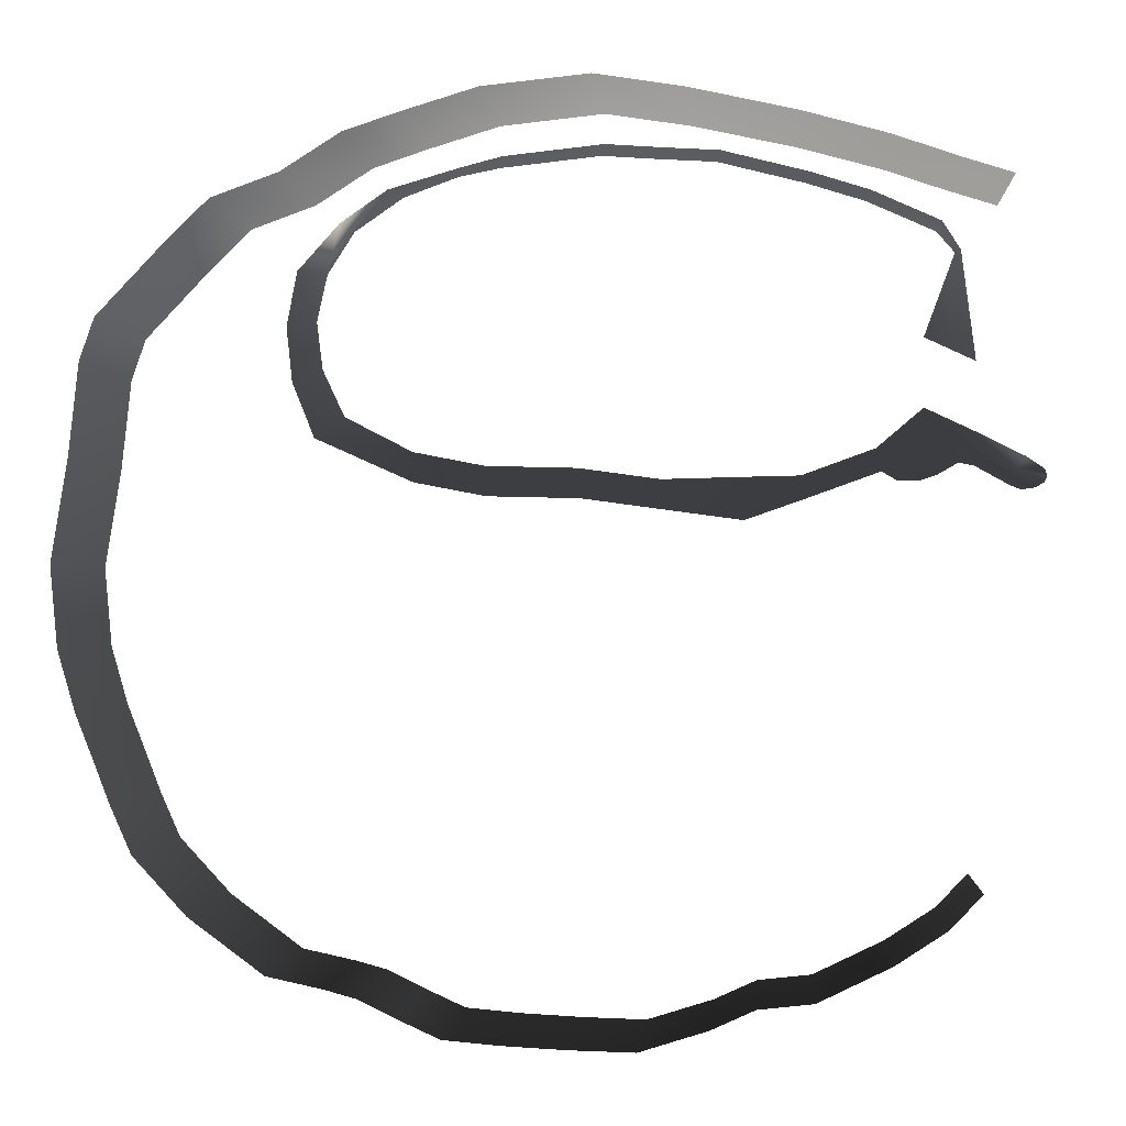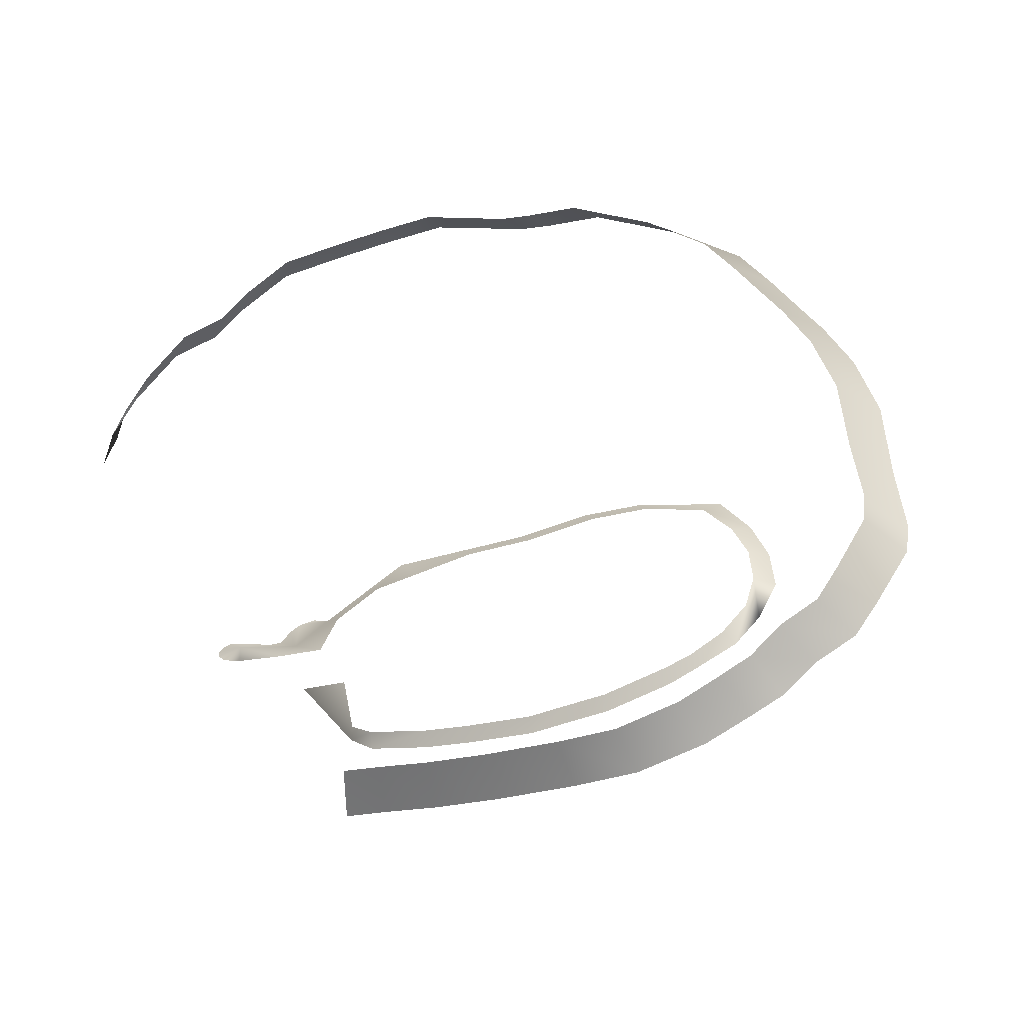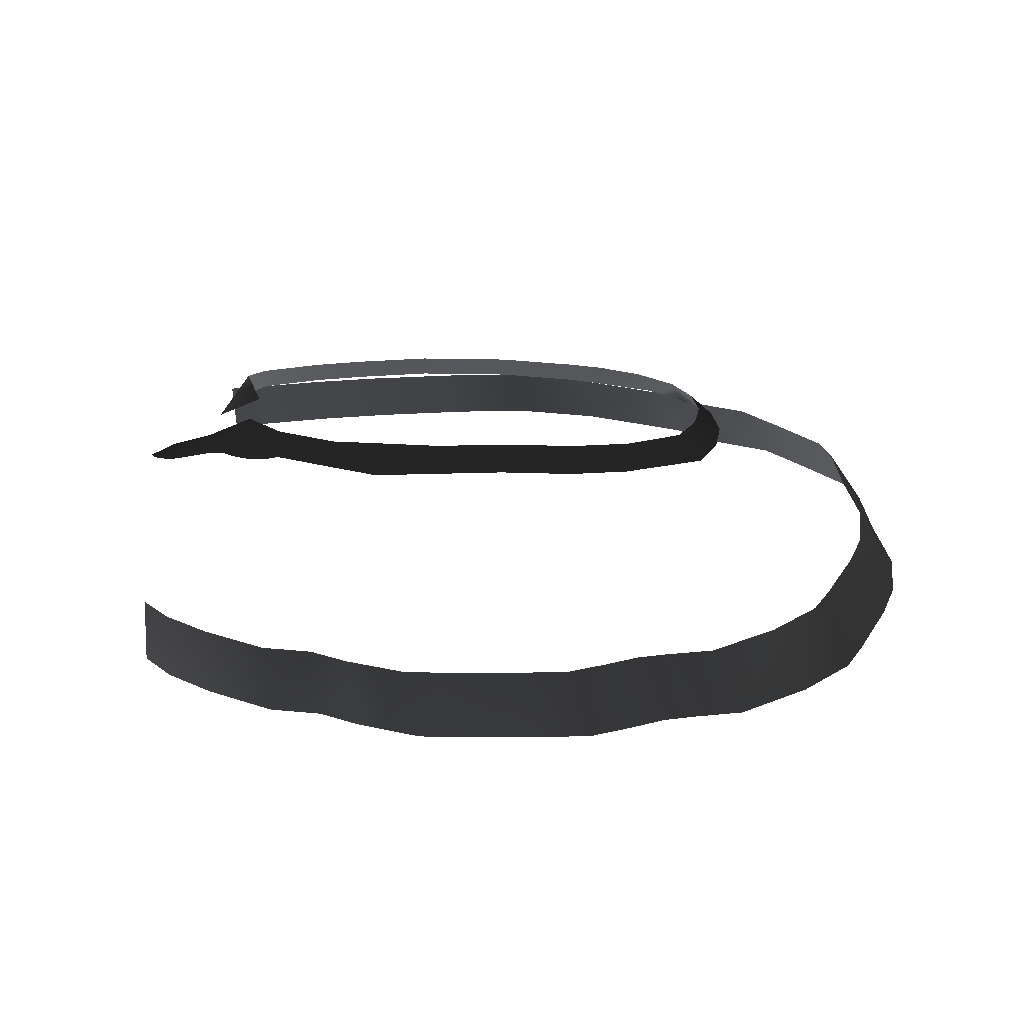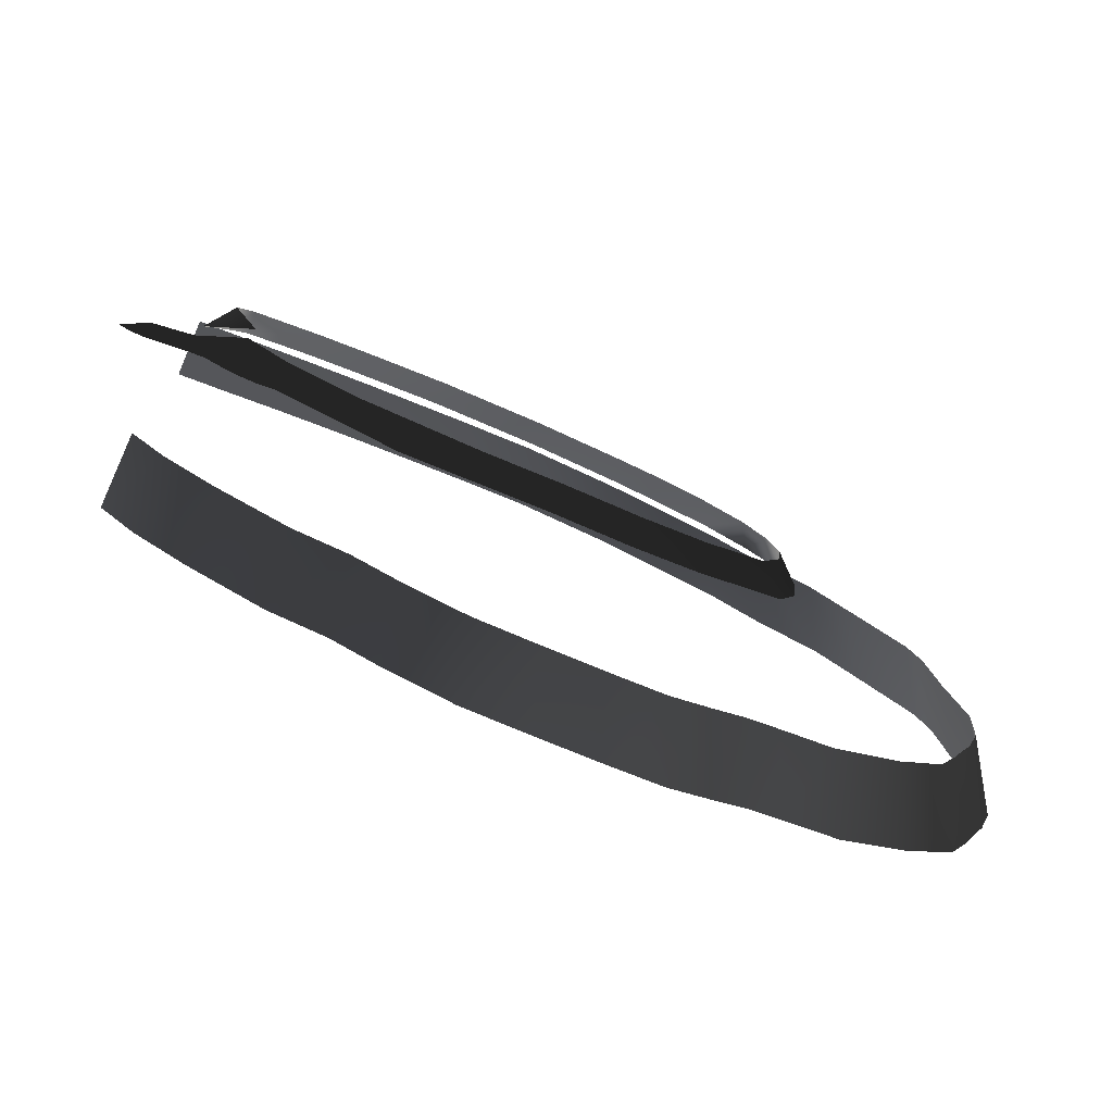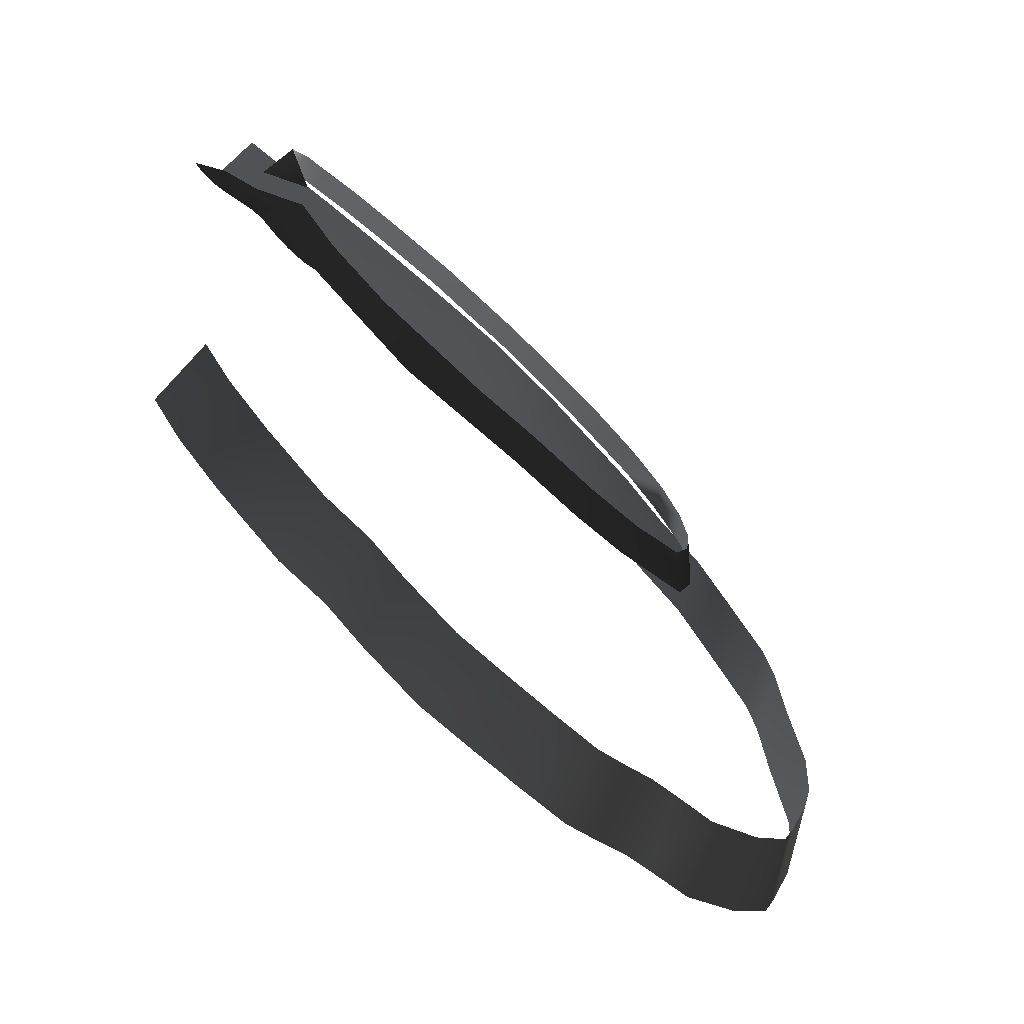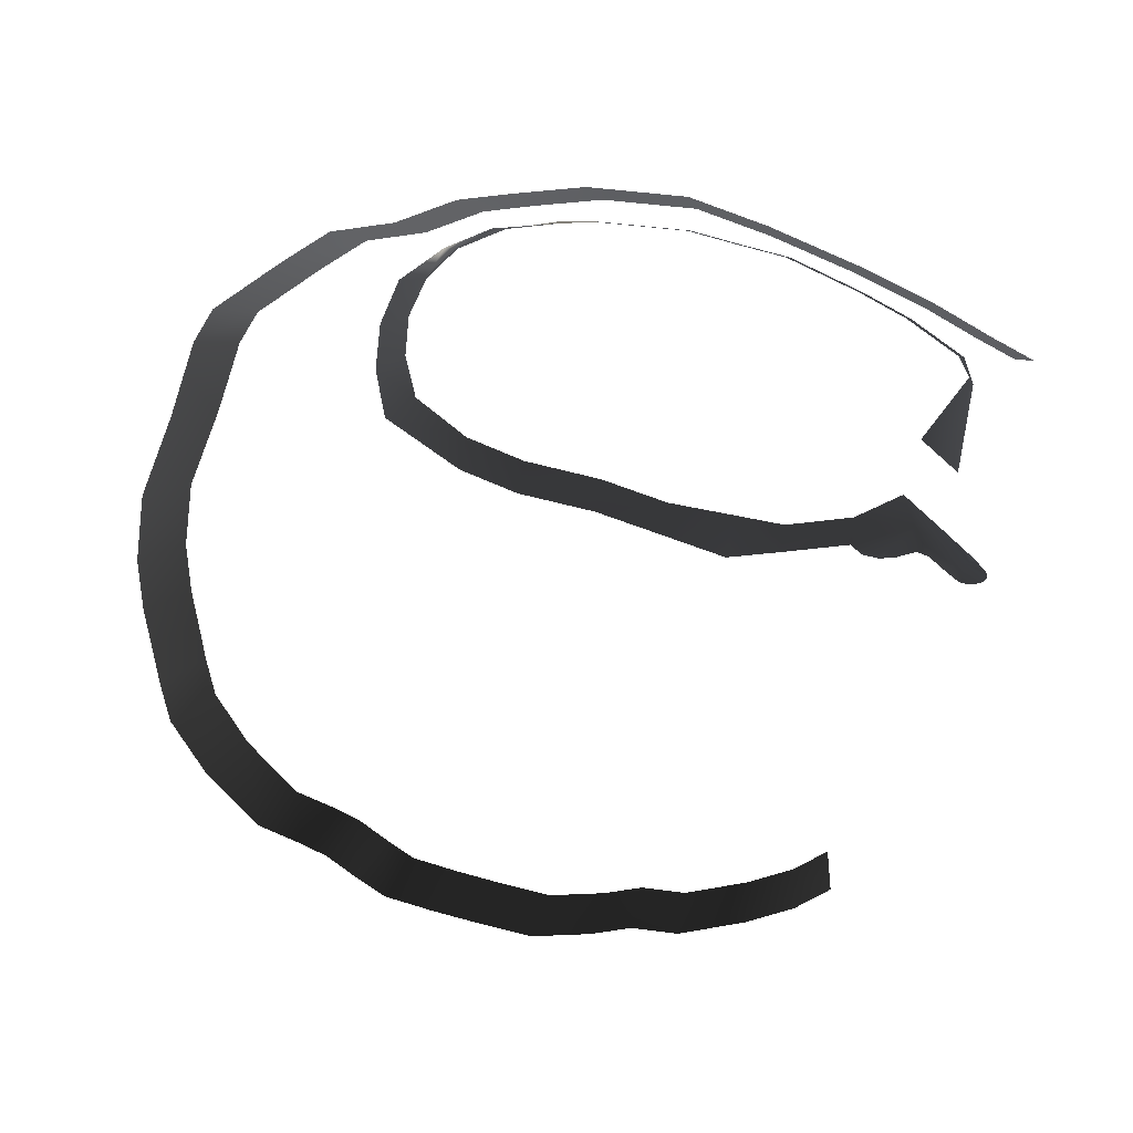
<metadata>
{"format":"obj","ext":"obj","renderer":"f3d","projection":"perspective","resolution":1024,"background":"white","views":[{"elev":-0.5,"azim":175.2,"up":"+Y"},{"elev":-49.7,"azim":24.9,"up":"+Z"},{"elev":25.3,"azim":4.3,"up":"+Z"},{"elev":-77.7,"azim":-23.5,"up":"+Y"},{"elev":-67.4,"azim":-44.3,"up":"+Y"},{"elev":-66.4,"azim":166.8,"up":"+Z"}]}
</metadata>
<code>
v 652.9 -391.2 -6.911
v 631.7 -383.8 -6.911
v 631.7 -375.4 2.199
v 652.9 -376 2.199
v 680.4 -387.6 -6.911
v 680.4 -376.9 2.199
v 605.2 -365.8 2.199
v 605.2 -374.3 -6.911
v 709.2 -383.8 -6.911
v 709.2 -373.1 2.199
v 741.1 -383.2 -6.911
v 741.1 -372.5 2.199
v 765.8 -378.6 -6.911
v 765.8 -367.9 2.199
v 799.3 -363.8 -6.985
v 789.1 -356 2.125
v 806.7 -345 -6.998
v 796.6 -339.8 2.112
v 808.7 -326.2 -7.01
v 798.5 -323.6 2.099
v 805.1 -307.4 -7.023
v 794.9 -307.4 2.087
v 790.8 -291 -7.027
v 785.7 -292.8 2.083
v 774.6 -279.4 -7.03
v 769 -280.8 2.085
v 750.2 -271.7 -7.007
v 750.2 -273.4 2.103
v 735.7 -267.6 -7.031
v 735.7 -270.2 2.079
v 700.9 -262.9 -7.035
v 700.9 -265.6 2.075
v 681.1 -263.8 -7.035
v 681.1 -266.4 2.075
v 661 -264.4 -7.035
v 661 -267 2.075
v 629.9 -271.4 -7.003
v 629.9 -274 2.107
v 608.8 -277.4 -6.997
v 608.8 -280 2.113
v 584 -287.7 -6.979
v 584 -290.3 2.131
v 577.3 -297.6 -6.968
v 577.3 -297.6 2.142
v 571.1 -335.8 -2.946
v 588.4 -327.1 2.199
v 588.4 -351.6 2.199
v 580.9 -362.3 -2.153
v 571.1 -360.3 -2.946
v 556.8 -373.1 -2.571
v 572.9 -372.1 -6.911
v 578.4 -371.2 -6.911
v 585.6 -375.3 -6.911
v 592.2 -377.5 -6.911
v 565.6 -376 -6.911
v 560.4 -378.8 -6.911
v 556.5 -380.4 -6.911
v 551.3 -379.6 -6.911
v 548.1 -377.8 -6.911
v 547.1 -375.8 -6.911
v 599.6 -377.4 -6.911
v 548.2 -373.2 -7.781
v 554.4 -368.9 -6.911
v 565.5 -282.9 -10.81
v 565 -275.2 -34.35
v 583.6 -269.9 -34.35
v 583.2 -277.9 -10.81
v 607.4 -262.6 -34.35
v 605.8 -270.9 -10.81
v 638.1 -255.2 -34.33
v 634.9 -263.9 -10.79
v 676.3 -248 -34.32
v 671.2 -257.1 -10.78
v 707.9 -244 -34.3
v 701.1 -253.3 -10.76
v 745.2 -249 -34.3
v 736.5 -258 -10.76
v 771.4 -257.7 -34.35
v 761.5 -266.3 -10.81
v 790.4 -264.5 -34.3
v 779.5 -272.8 -10.76
v 810.7 -278.1 -34.29
v 798.8 -285.6 -10.75
v 833.4 -286.9 -34.25
v 820.3 -294 -10.71
v 848.6 -302.3 -34.31
v 834.7 -308.6 -10.77
v 870.5 -326.1 -34.24
v 855.5 -331.3 -10.7
v 875.4 -340.6 -34.27
v 860.1 -345 -10.73
v 878.8 -371.3 -34.31
v 863.4 -374.2 -10.77
v 884.5 -406.6 -34.27
v 868.8 -407.6 -10.73
v 882.2 -434.1 -34.28
v 866.6 -433.8 -10.74
v 876.5 -454.8 -34.3
v 861.2 -453.4 -10.76
v 870.8 -469.9 -34.32
v 855.7 -467.7 -10.78
v 865.1 -485.2 -34.31
v 850.4 -482.3 -10.77
v 858.2 -501.4 -34.25
v 843.8 -497.6 -10.72
v 840.3 -521.5 -34.28
v 826.9 -516.7 -10.74
v 815 -541.1 -34.23
v 802.8 -535.3 -10.7
v 796 -545.7 -34.31
v 784.8 -539.6 -10.77
v 784.9 -549 -34.28
v 774.2 -542.8 -10.74
v 772 -555.7 -34.31
v 762 -549.2 -10.77
v 757.5 -562.7 -34.25
v 748.3 -555.8 -10.71
v 737.4 -565 -34.31
v 729.2 -558 -10.77
v 715.8 -566.7 -34.32
v 708.7 -559.6 -10.77
v 692.9 -567.9 -34.25
v 686.9 -560.7 -10.71
v 668.7 -560.9 -34.29
v 664 -554.1 -10.75
v 653 -554.2 -34.25
v 649 -547.8 -10.71
v 633.2 -552.5 -34.25
v 630.2 -546.2 -10.71
v 606.7 -540.4 -34.29
v 605.1 -534.7 -10.75
v 588.3 -529 -34.27
v 587.7 -523.8 -10.73
v 576.1 -516.8 -34.2
v 576.1 -512.2 -10.67
g Terrain_Main.004_32471_183
f 1 3 2
f 1 4 3
f 5 4 1
f 5 6 4
f 2 3 7
f 2 7 8
f 9 6 5
f 9 10 6
f 11 10 9
f 11 12 10
f 13 12 11
f 13 14 12
f 15 14 13
f 15 16 14
f 17 16 15
f 17 18 16
f 19 18 17
f 19 20 18
f 21 20 19
f 21 22 20
f 23 22 21
f 23 24 22
f 25 24 23
f 25 26 24
f 27 26 25
f 27 28 26
f 29 28 27
f 29 30 28
f 31 30 29
f 31 32 30
f 33 32 31
f 33 34 32
f 35 34 33
f 35 36 34
f 37 36 35
f 37 38 36
f 39 38 37
f 39 40 38
f 41 40 39
f 41 42 40
f 43 42 41
f 43 44 42
f 45 44 43
f 45 46 44
f 47 49 48
f 50 48 49
f 50 51 48
f 52 48 51
f 52 53 48
f 53 54 48
f 54 8 48
f 55 51 50
f 56 55 50
f 56 50 57
f 58 57 50
f 58 50 59
f 60 59 50
f 61 8 54
f 62 60 50
f 50 63 62
f 49 63 50
f 48 8 7
f 7 47 48
f 64 66 65
f 64 67 66
f 67 68 66
f 67 69 68
f 69 70 68
f 69 71 70
f 71 72 70
f 71 73 72
f 73 74 72
f 73 75 74
f 75 76 74
f 75 77 76
f 77 78 76
f 77 79 78
f 79 80 78
f 79 81 80
f 81 82 80
f 81 83 82
f 83 84 82
f 83 85 84
f 85 86 84
f 85 87 86
f 87 88 86
f 87 89 88
f 89 90 88
f 89 91 90
f 91 92 90
f 91 93 92
f 93 94 92
f 93 95 94
f 95 96 94
f 95 97 96
f 97 98 96
f 97 99 98
f 99 100 98
f 99 101 100
f 101 102 100
f 101 103 102
f 103 104 102
f 103 105 104
f 105 106 104
f 105 107 106
f 107 108 106
f 107 109 108
f 109 110 108
f 109 111 110
f 111 112 110
f 111 113 112
f 113 114 112
f 113 115 114
f 115 116 114
f 115 117 116
f 117 118 116
f 117 119 118
f 119 120 118
f 119 121 120
f 121 122 120
f 121 123 122
f 123 124 122
f 123 125 124
f 125 126 124
f 125 127 126
f 127 128 126
f 127 129 128
f 129 130 128
f 129 131 130
f 131 132 130
f 131 133 132
f 133 134 132
f 133 135 134

</code>
